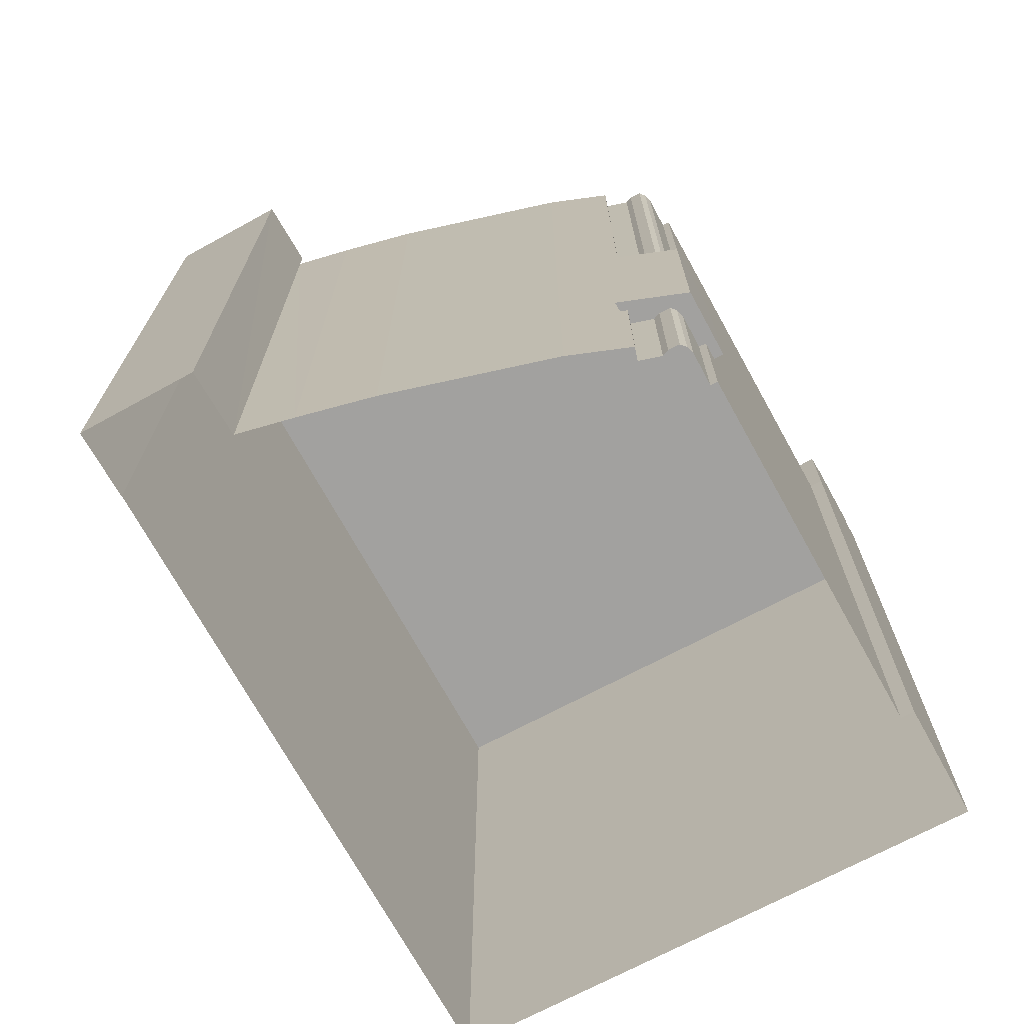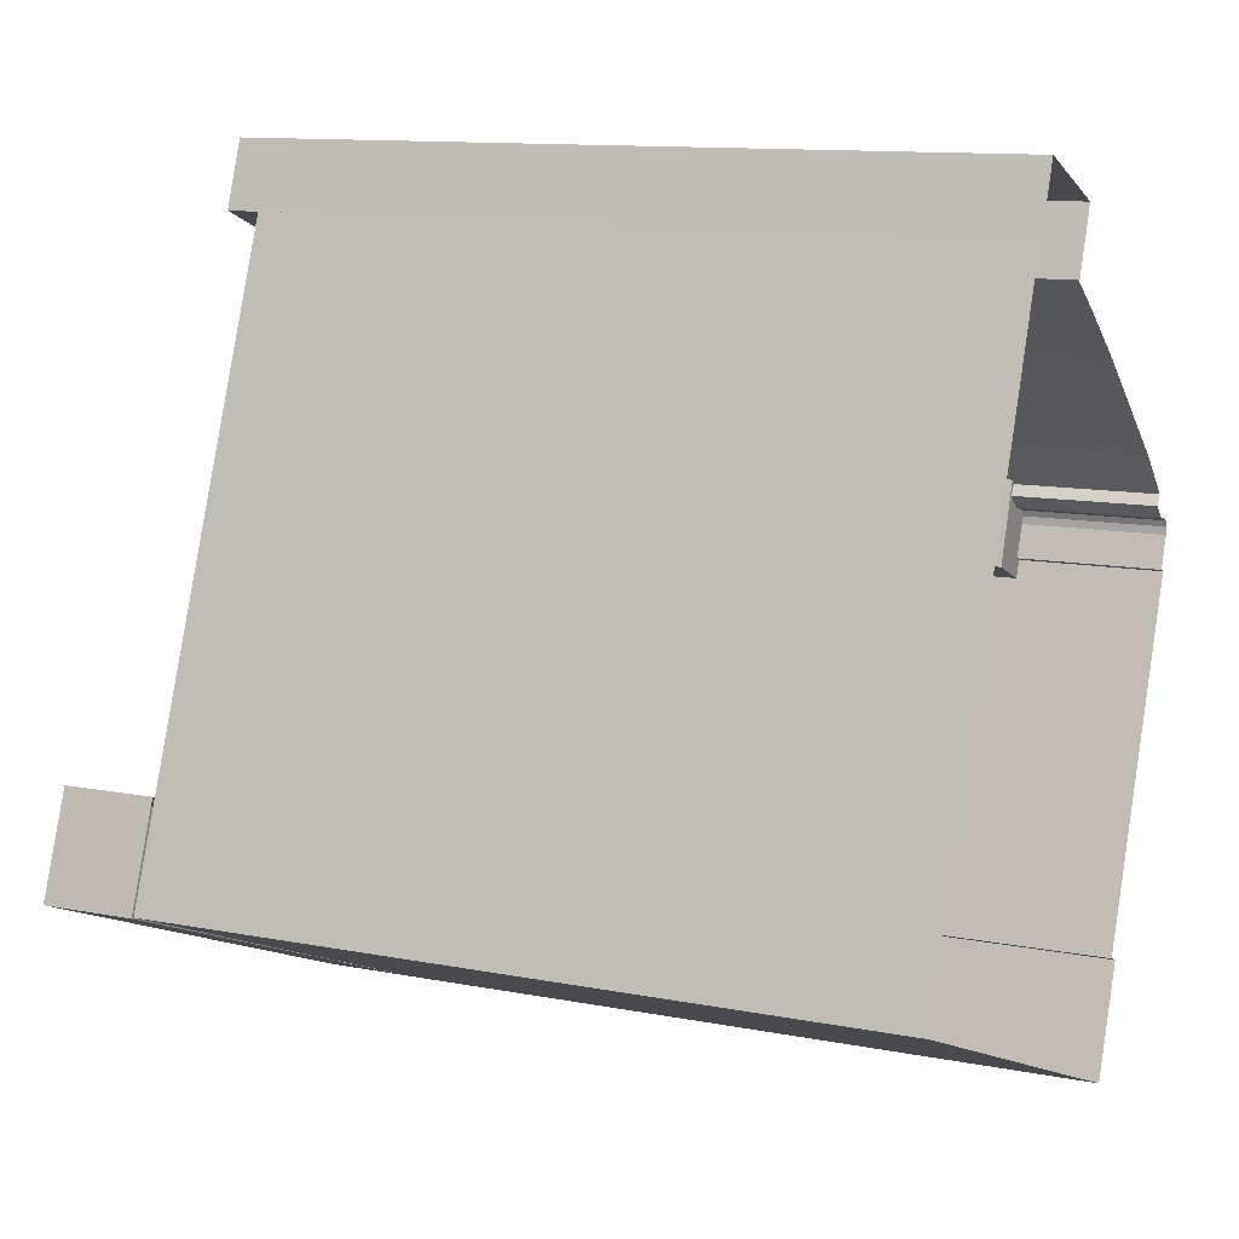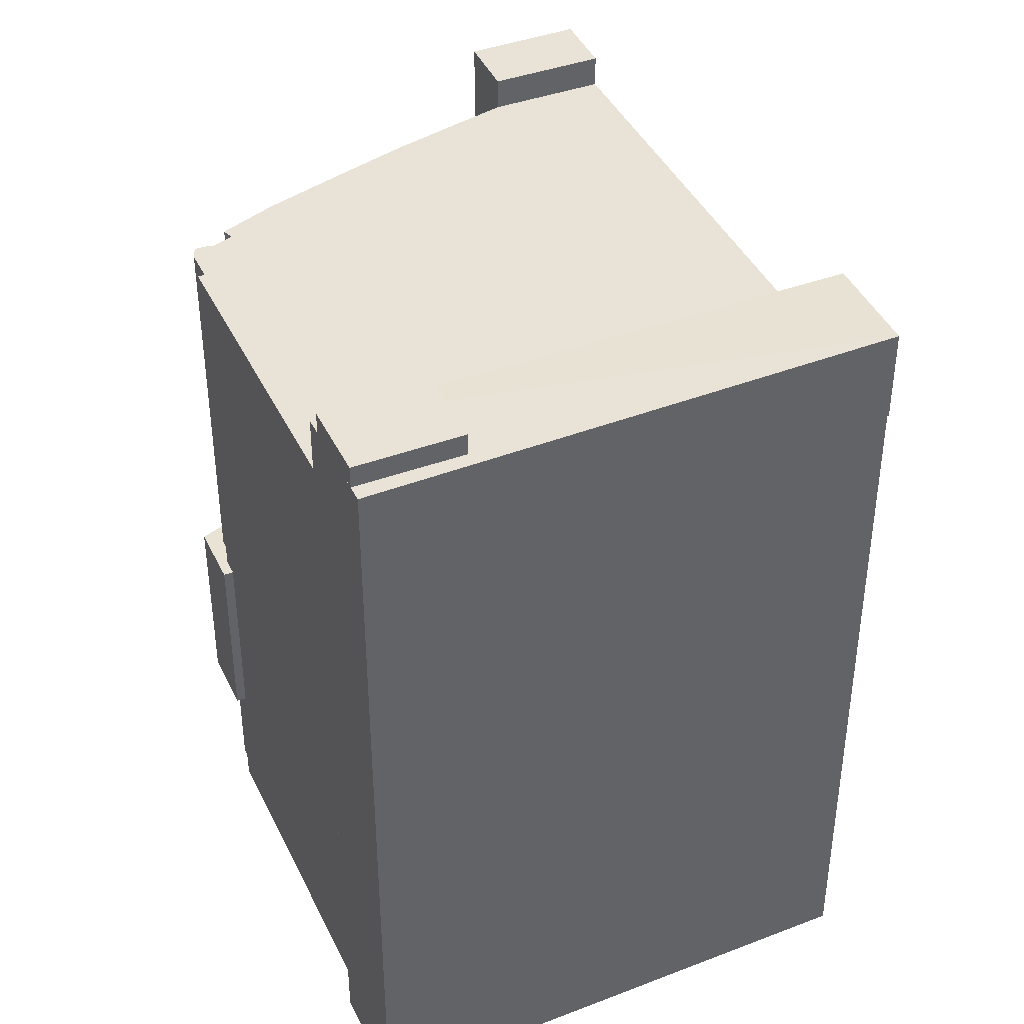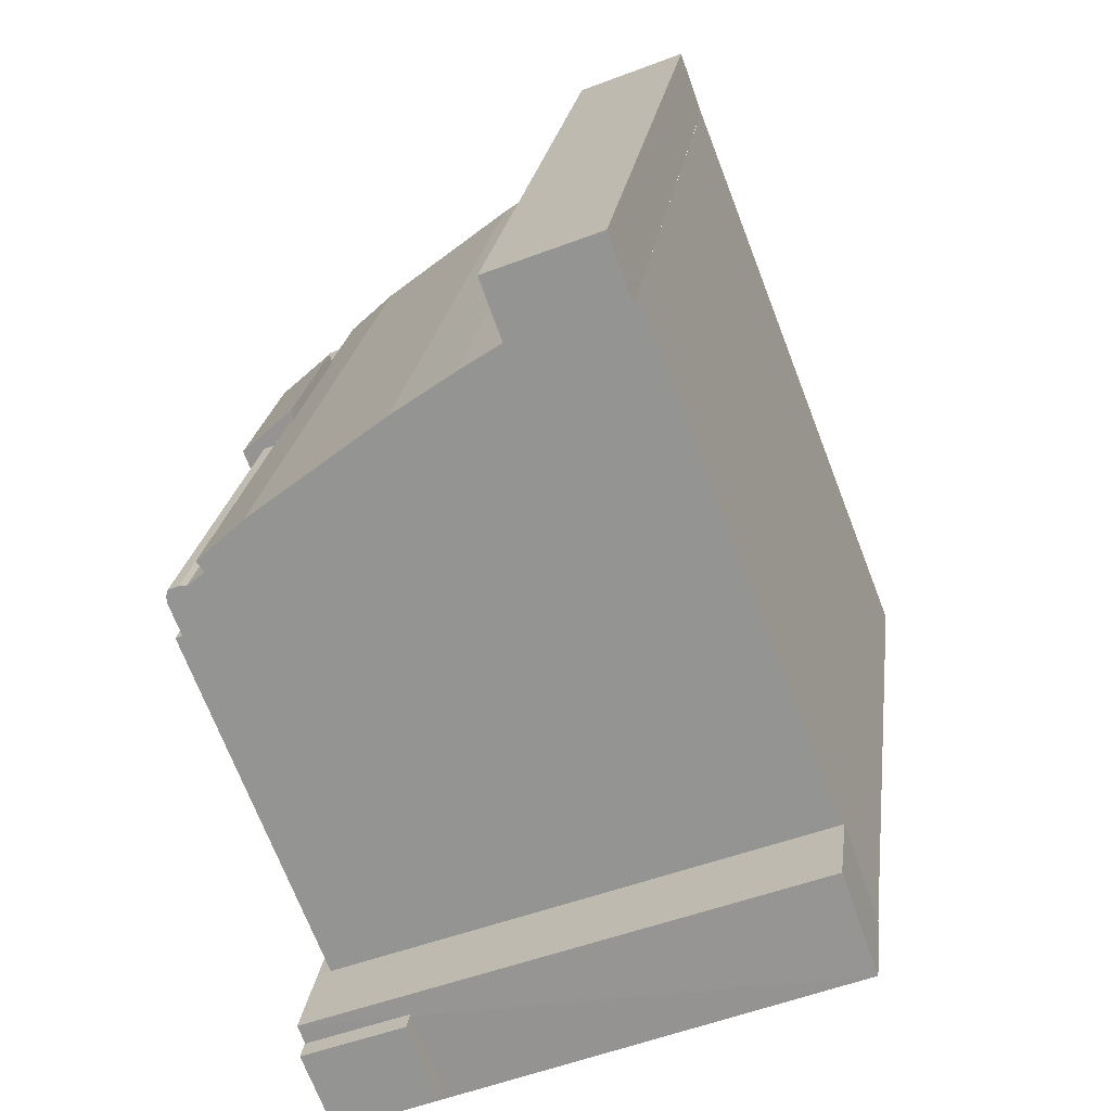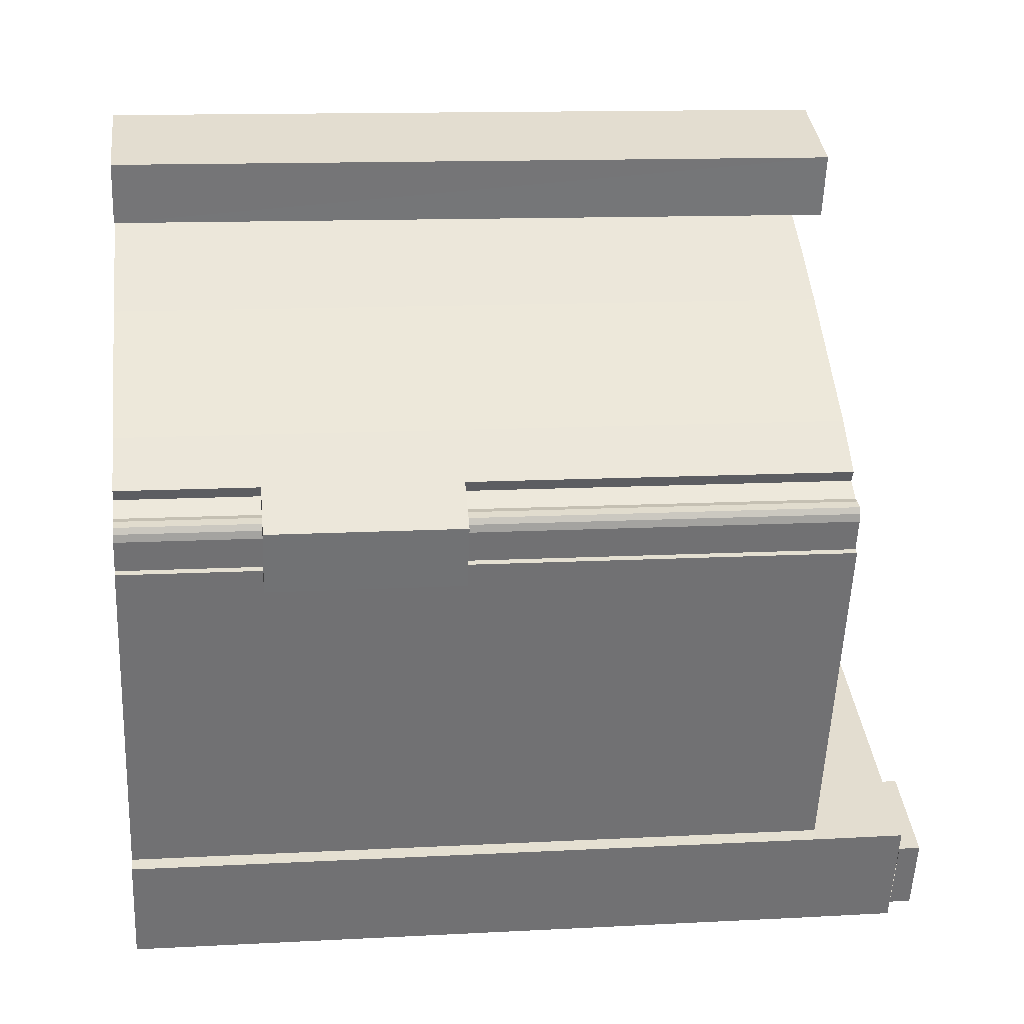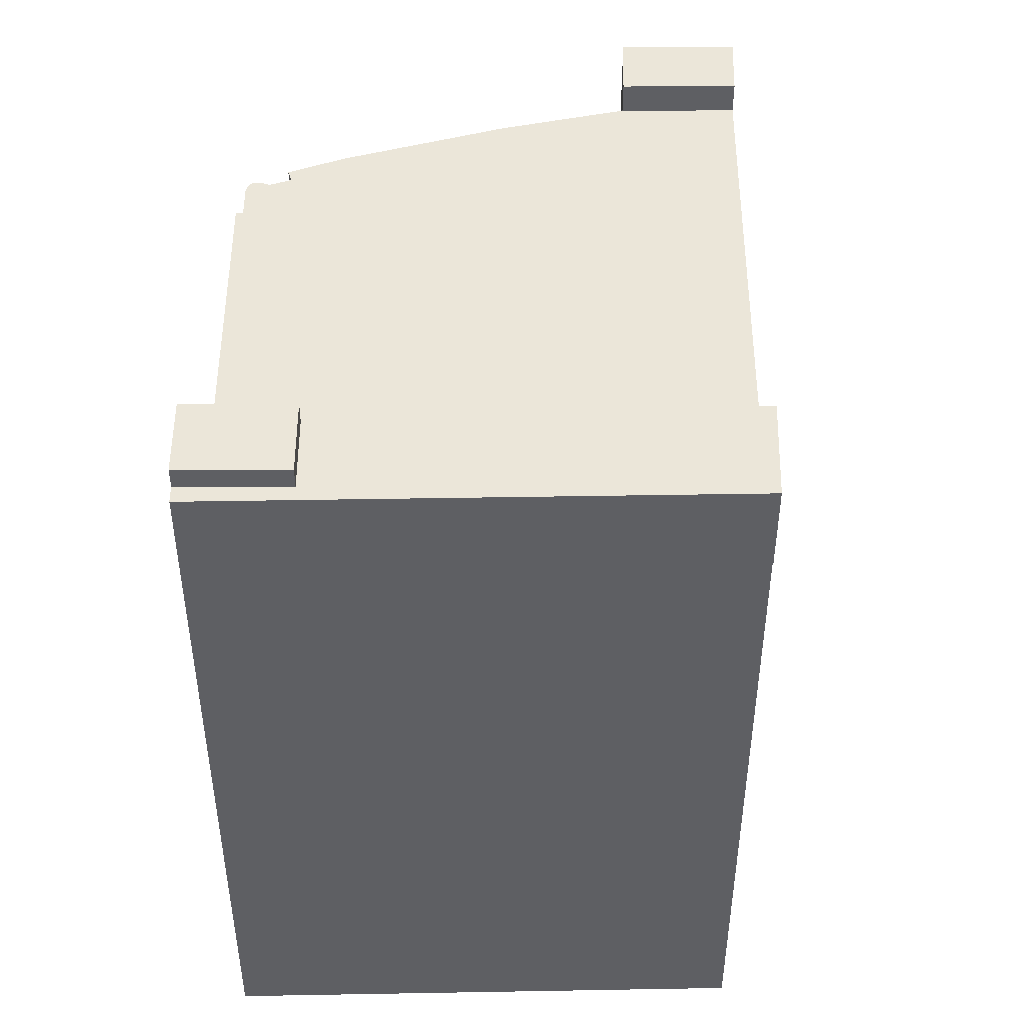
<metadata>
{"format":"obj","ext":"obj","renderer":"f3d","projection":"perspective","resolution":1024,"background":"white","views":[{"elev":-72.2,"azim":-129.7,"up":"+Z"},{"elev":11.7,"azim":115.1,"up":"+Y"},{"elev":41.4,"azim":-2.7,"up":"+Z"},{"elev":21.8,"azim":7.2,"up":"+Y"},{"elev":13.5,"azim":-96.9,"up":"+Y"},{"elev":48.1,"azim":21.4,"up":"+Z"}]}
</metadata>
<code>
v  2.024e+05 4.447e+05 39.8
v  2.024e+05 4.447e+05 41.6
v  2.024e+05 4.447e+05 39.8
v  2.024e+05 4.447e+05 41.6
o IndexedFaceSet
g IndexedFaceSet
f 4 2 3
f 1 3 2
v  2.023e+05 4.446e+05 -0.7206
v  2.023e+05 4.446e+05 39.8
v  2.023e+05 4.446e+05 -0.7206
v  2.023e+05 4.446e+05 39.8
o IndexedFaceSet__1_0
g IndexedFaceSet__1_0
f 6 8 7
f 7 5 6
v  2.023e+05 4.446e+05 -0.7206
v  2.023e+05 4.446e+05 39.8
v  2.023e+05 4.446e+05 -0.7206
v  2.023e+05 4.446e+05 39.8
o IndexedFaceSet__2_0
g IndexedFaceSet__2_0
f 12 10 9
f 9 11 12
v  2.023e+05 4.446e+05 -0.7206
v  2.023e+05 4.446e+05 39.8
v  2.024e+05 4.446e+05 -0.7206
v  2.024e+05 4.446e+05 39.8
o IndexedFaceSet__3_0
g IndexedFaceSet__3_0
f 16 14 13
f 13 15 16
v  2.024e+05 4.447e+05 -0.7206
v  2.024e+05 4.447e+05 39.8
v  2.024e+05 4.446e+05 -0.7206
v  2.024e+05 4.446e+05 39.8
o IndexedFaceSet__4_0
g IndexedFaceSet__4_0
f 19 17 20
f 18 20 17
v  2.023e+05 4.447e+05 -0.7206
v  2.023e+05 4.447e+05 39.8
v  2.024e+05 4.447e+05 39.8
v  2.024e+05 4.447e+05 -0.7206
o IndexedFaceSet__5_0
g IndexedFaceSet__5_0
f 22 23 21
f 24 21 23
v  2.023e+05 4.447e+05 -0.7206
v  2.023e+05 4.447e+05 39.8
v  2.023e+05 4.447e+05 -0.7206
v  2.023e+05 4.447e+05 39.8
o IndexedFaceSet__6_0
g IndexedFaceSet__6_0
f 26 28 25
f 27 25 28
v  2.023e+05 4.447e+05 -0.7206
v  2.023e+05 4.447e+05 39.8
v  2.023e+05 4.447e+05 -0.7206
v  2.023e+05 4.447e+05 39.8
o IndexedFaceSet__7_0
g IndexedFaceSet__7_0
f 30 32 29
f 31 29 32
v  2.023e+05 4.447e+05 -0.7206
v  2.023e+05 4.447e+05 39.8
v  2.023e+05 4.447e+05 -0.7206
v  2.023e+05 4.447e+05 39.8
o IndexedFaceSet__8_0
g IndexedFaceSet__8_0
f 34 36 33
f 35 33 36
v  2.023e+05 4.446e+05 -0.7206
v  2.023e+05 4.446e+05 39.8
v  2.023e+05 4.447e+05 -0.7206
v  2.023e+05 4.447e+05 39.8
o IndexedFaceSet__9_0
g IndexedFaceSet__9_0
f 38 40 37
f 39 37 40
v  2.023e+05 4.446e+05 -0.7206
v  2.023e+05 4.446e+05 39.8
v  2.023e+05 4.446e+05 -0.7206
v  2.023e+05 4.446e+05 39.8
o IndexedFaceSet__10_0
g IndexedFaceSet__10_0
f 44 42 41
f 41 43 44
v  2.023e+05 4.446e+05 -0.7206
v  2.023e+05 4.446e+05 39.8
v  2.023e+05 4.446e+05 -0.7206
v  2.023e+05 4.446e+05 39.8
o IndexedFaceSet__11_0
g IndexedFaceSet__11_0
f 46 48 45
f 47 45 48
v  2.023e+05 4.446e+05 -0.7206
v  2.023e+05 4.446e+05 39.8
v  2.023e+05 4.446e+05 -0.7206
v  2.023e+05 4.446e+05 39.8
o IndexedFaceSet__12_0
g IndexedFaceSet__12_0
f 50 52 49
f 51 49 52
v  2.023e+05 4.446e+05 -0.7206
v  2.023e+05 4.446e+05 39.8
v  2.023e+05 4.446e+05 -0.7206
v  2.023e+05 4.446e+05 39.8
o IndexedFaceSet__13_0
g IndexedFaceSet__13_0
f 54 56 55
f 55 53 54
v  2.023e+05 4.446e+05 -0.7206
v  2.023e+05 4.446e+05 39.8
v  2.023e+05 4.446e+05 -0.7206
v  2.023e+05 4.446e+05 39.8
o IndexedFaceSet__14_0
g IndexedFaceSet__14_0
f 58 60 59
f 59 57 58
v  2.023e+05 4.446e+05 -0.7206
v  2.023e+05 4.446e+05 39.8
v  2.023e+05 4.446e+05 -0.7206
v  2.023e+05 4.446e+05 39.8
o IndexedFaceSet__15_0
g IndexedFaceSet__15_0
f 64 62 63
f 61 63 62
v  2.023e+05 4.446e+05 -0.7206
v  2.023e+05 4.446e+05 39.8
v  2.023e+05 4.446e+05 -0.7206
v  2.023e+05 4.446e+05 39.8
o IndexedFaceSet__16_0
g IndexedFaceSet__16_0
f 68 66 65
f 65 67 68
v  2.023e+05 4.446e+05 -0.7206
v  2.023e+05 4.446e+05 39.8
v  2.023e+05 4.446e+05 -0.7206
v  2.023e+05 4.446e+05 39.8
o IndexedFaceSet__17_0
g IndexedFaceSet__17_0
f 70 72 69
f 71 69 72
v  2.023e+05 4.446e+05 -0.7206
v  2.023e+05 4.446e+05 39.8
v  2.023e+05 4.446e+05 -0.7206
v  2.023e+05 4.446e+05 39.8
o IndexedFaceSet__18_0
g IndexedFaceSet__18_0
f 76 74 75
f 73 75 74
v  2.023e+05 4.446e+05 39.8
v  2.023e+05 4.446e+05 44.98
v  2.023e+05 4.446e+05 39.8
v  2.023e+05 4.446e+05 44.98
o IndexedFaceSet__19_0
g IndexedFaceSet__19_0
f 80 78 77
f 77 79 80
v  2.024e+05 4.447e+05 -0.7899
v  2.024e+05 4.447e+05 41.6
v  2.024e+05 4.447e+05 41.6
v  2.024e+05 4.447e+05 -0.7815
o IndexedFaceSet__20_0
g IndexedFaceSet__20_0
f 83 82 84
f 81 84 82
v  2.024e+05 4.447e+05 -0.7899
v  2.024e+05 4.447e+05 41.6
v  2.024e+05 4.447e+05 -0.7815
v  2.024e+05 4.447e+05 41.6
o IndexedFaceSet__21_0
g IndexedFaceSet__21_0
f 87 85 86
f 86 88 87
v  2.024e+05 4.446e+05 39.8
v  2.024e+05 4.446e+05 44.98
v  2.024e+05 4.446e+05 39.87
v  2.024e+05 4.446e+05 45.05
o IndexedFaceSet__22_0
g IndexedFaceSet__22_0
f 91 89 90
f 90 92 91
v  2.024e+05 4.447e+05 41.6
v  2.024e+05 4.447e+05 41.6
v  2.024e+05 4.447e+05 41.6
v  2.024e+05 4.447e+05 41.6
o IndexedFaceSet__23_0
g IndexedFaceSet__23_0
f 96 95 93
f 93 94 96
v  2.024e+05 4.447e+05 -0.7899
v  2.024e+05 4.447e+05 41.6
v  2.024e+05 4.447e+05 -0.7899
v  2.024e+05 4.447e+05 41.6
o IndexedFaceSet__24_0
g IndexedFaceSet__24_0
f 98 100 99
f 99 97 98
v  2.023e+05 4.446e+05 39.8
v  2.023e+05 4.446e+05 44.98
v  2.024e+05 4.446e+05 39.8
v  2.024e+05 4.446e+05 44.98
o IndexedFaceSet__25_0
g IndexedFaceSet__25_0
f 101 102 103
f 104 103 102
v  2.023e+05 4.446e+05 44.98
v  2.023e+05 4.446e+05 44.98
v  2.024e+05 4.446e+05 44.98
v  2.024e+05 4.446e+05 45.05
o IndexedFaceSet__26_0
g IndexedFaceSet__26_0
f 108 107 105
f 105 106 108
v  2.023e+05 4.446e+05 39.8
v  2.023e+05 4.446e+05 44.98
v  2.024e+05 4.446e+05 39.87
v  2.024e+05 4.446e+05 45.05
o IndexedFaceSet__27_0
g IndexedFaceSet__27_0
f 110 109 111
f 111 112 110
v  2.023e+05 4.446e+05 45
v  2.023e+05 4.446e+05 46.23
v  2.023e+05 4.446e+05 44.99
v  2.023e+05 4.446e+05 46.23
o IndexedFaceSet__28_0
g IndexedFaceSet__28_0
f 116 114 113
f 113 115 116
v  2.023e+05 4.446e+05 45
v  2.023e+05 4.446e+05 46.23
v  2.023e+05 4.446e+05 44.99
v  2.023e+05 4.446e+05 46.23
o IndexedFaceSet__29_0
g IndexedFaceSet__29_0
f 119 117 120
f 118 120 117
v  2.023e+05 4.446e+05 44.99
v  2.023e+05 4.446e+05 46.23
v  2.023e+05 4.446e+05 44.99
v  2.023e+05 4.446e+05 46.23
o IndexedFaceSet__30_0
g IndexedFaceSet__30_0
f 122 121 123
f 123 124 122
v  2.023e+05 4.446e+05 46.23
v  2.023e+05 4.446e+05 46.23
v  2.023e+05 4.446e+05 46.23
v  2.023e+05 4.446e+05 46.23
o IndexedFaceSet__31_0
g IndexedFaceSet__31_0
f 128 127 125
f 125 126 128
v  2.023e+05 4.446e+05 45
v  2.023e+05 4.446e+05 46.23
v  2.023e+05 4.446e+05 45
v  2.023e+05 4.446e+05 46.23
o IndexedFaceSet__32_0
g IndexedFaceSet__32_0
f 130 132 129
f 131 129 132
v  2.023e+05 4.446e+05 39.8
v  2.023e+05 4.446e+05 39.8
v  2.023e+05 4.446e+05 39.8
v  2.023e+05 4.446e+05 39.8
v  2.023e+05 4.446e+05 39.8
v  2.023e+05 4.446e+05 39.8
v  2.023e+05 4.446e+05 39.8
v  2.023e+05 4.446e+05 39.8
v  2.023e+05 4.446e+05 39.8
v  2.023e+05 4.447e+05 39.8
v  2.023e+05 4.446e+05 39.8
v  2.023e+05 4.446e+05 39.8
v  2.023e+05 4.447e+05 39.8
v  2.023e+05 4.446e+05 39.8
v  2.023e+05 4.447e+05 39.8
v  2.023e+05 4.447e+05 39.8
v  2.024e+05 4.447e+05 39.8
v  2.024e+05 4.447e+05 39.8
v  2.024e+05 4.446e+05 39.8
o IndexedFaceSet__33_0
g IndexedFaceSet__33_0
f 151 150 149
f 151 149 148
f 151 148 147
f 144 151 145
f 145 151 147
f 142 140 141
f 145 142 138
f 141 138 142
f 139 137 134
f 133 134 137
f 133 137 135
f 139 134 138
f 138 136 144
f 144 143 146
f 144 146 151
f 144 145 138
f 138 141 139
v  2.023e+05 4.446e+05 7.163
v  2.023e+05 4.446e+05 18.14
v  2.023e+05 4.446e+05 7.163
v  2.023e+05 4.446e+05 18.16
o IndexedFaceSet__34_0
g IndexedFaceSet__34_0
f 155 153 154
f 152 154 153
v  2.023e+05 4.446e+05 7.163
v  2.023e+05 4.446e+05 18.14
v  2.023e+05 4.446e+05 7.163
v  2.023e+05 4.446e+05 18.16
o IndexedFaceSet__35_0
g IndexedFaceSet__35_0
f 158 156 157
f 157 159 158
v  2.023e+05 4.446e+05 7.163
v  2.023e+05 4.446e+05 18.14
v  2.023e+05 4.446e+05 7.163
v  2.023e+05 4.446e+05 18.14
o IndexedFaceSet__36_0
g IndexedFaceSet__36_0
f 161 163 160
f 162 160 163
v  2.023e+05 4.446e+05 7.163
v  2.023e+05 4.446e+05 7.163
v  2.023e+05 4.446e+05 7.163
v  2.023e+05 4.446e+05 7.163
o IndexedFaceSet__37_0
g IndexedFaceSet__37_0
f 165 164 167
f 166 167 164
v  2.023e+05 4.446e+05 7.163
v  2.023e+05 4.446e+05 18.16
v  2.023e+05 4.446e+05 7.163
v  2.023e+05 4.446e+05 18.16
o IndexedFaceSet__38_0
g IndexedFaceSet__38_0
f 171 169 170
f 168 170 169
v  2.023e+05 4.446e+05 18.14
v  2.023e+05 4.446e+05 18.16
v  2.023e+05 4.446e+05 18.14
v  2.023e+05 4.446e+05 18.16
o IndexedFaceSet__39_0
g IndexedFaceSet__39_0
f 175 174 172
f 172 173 175

</code>
